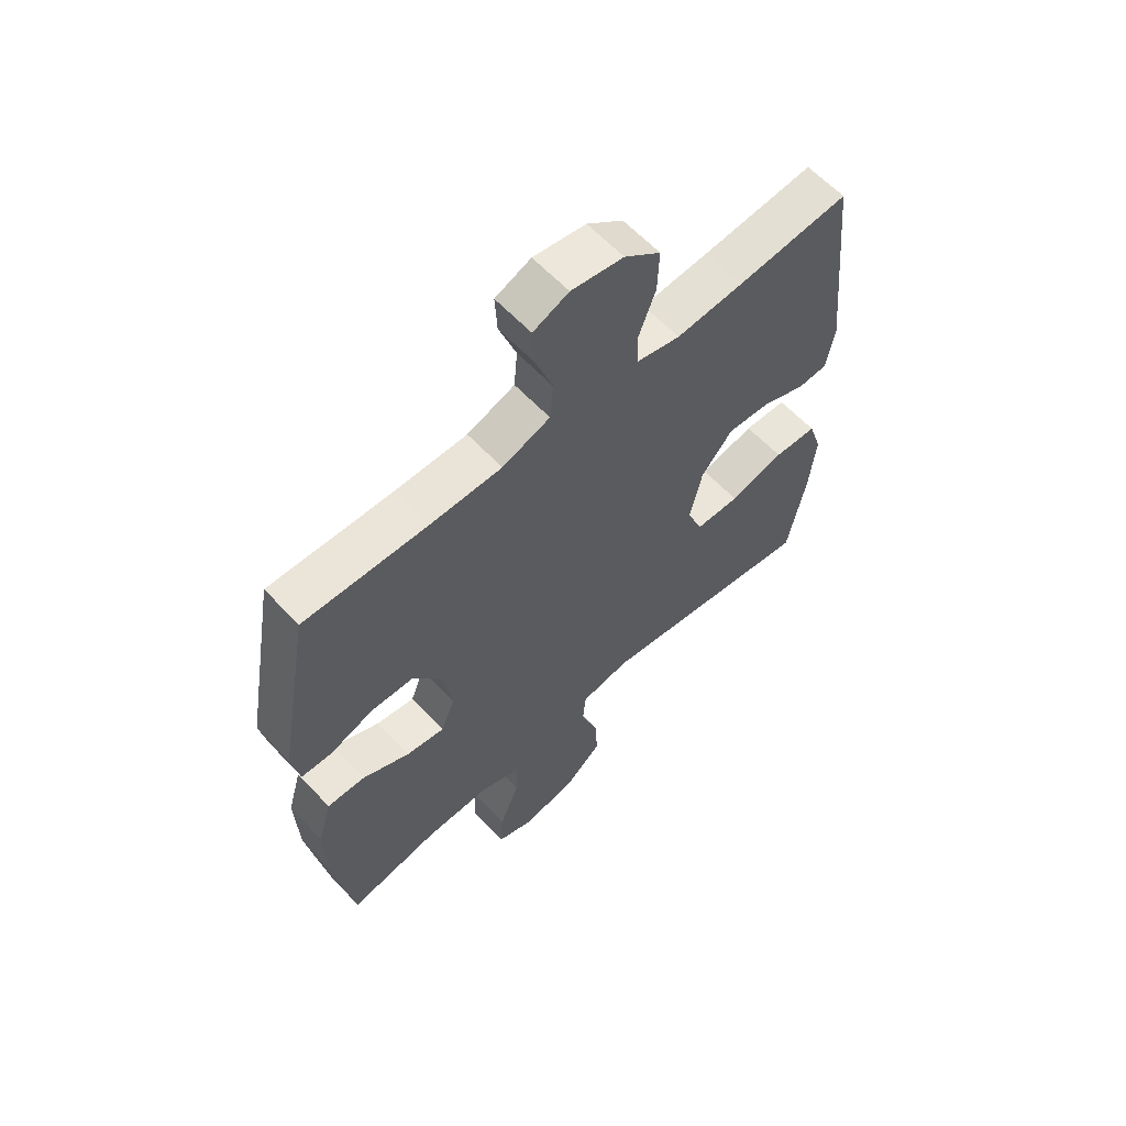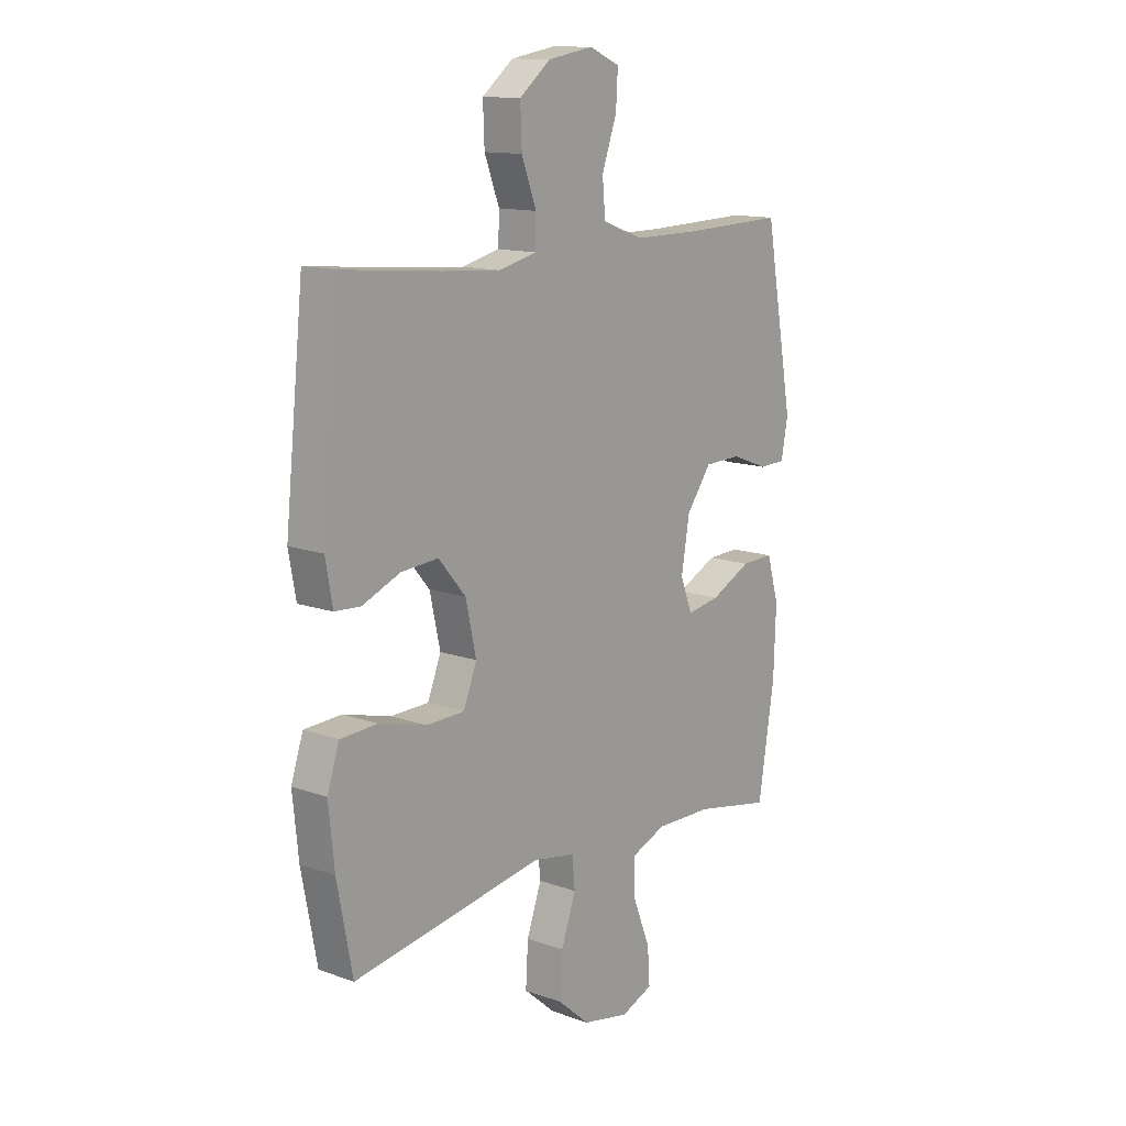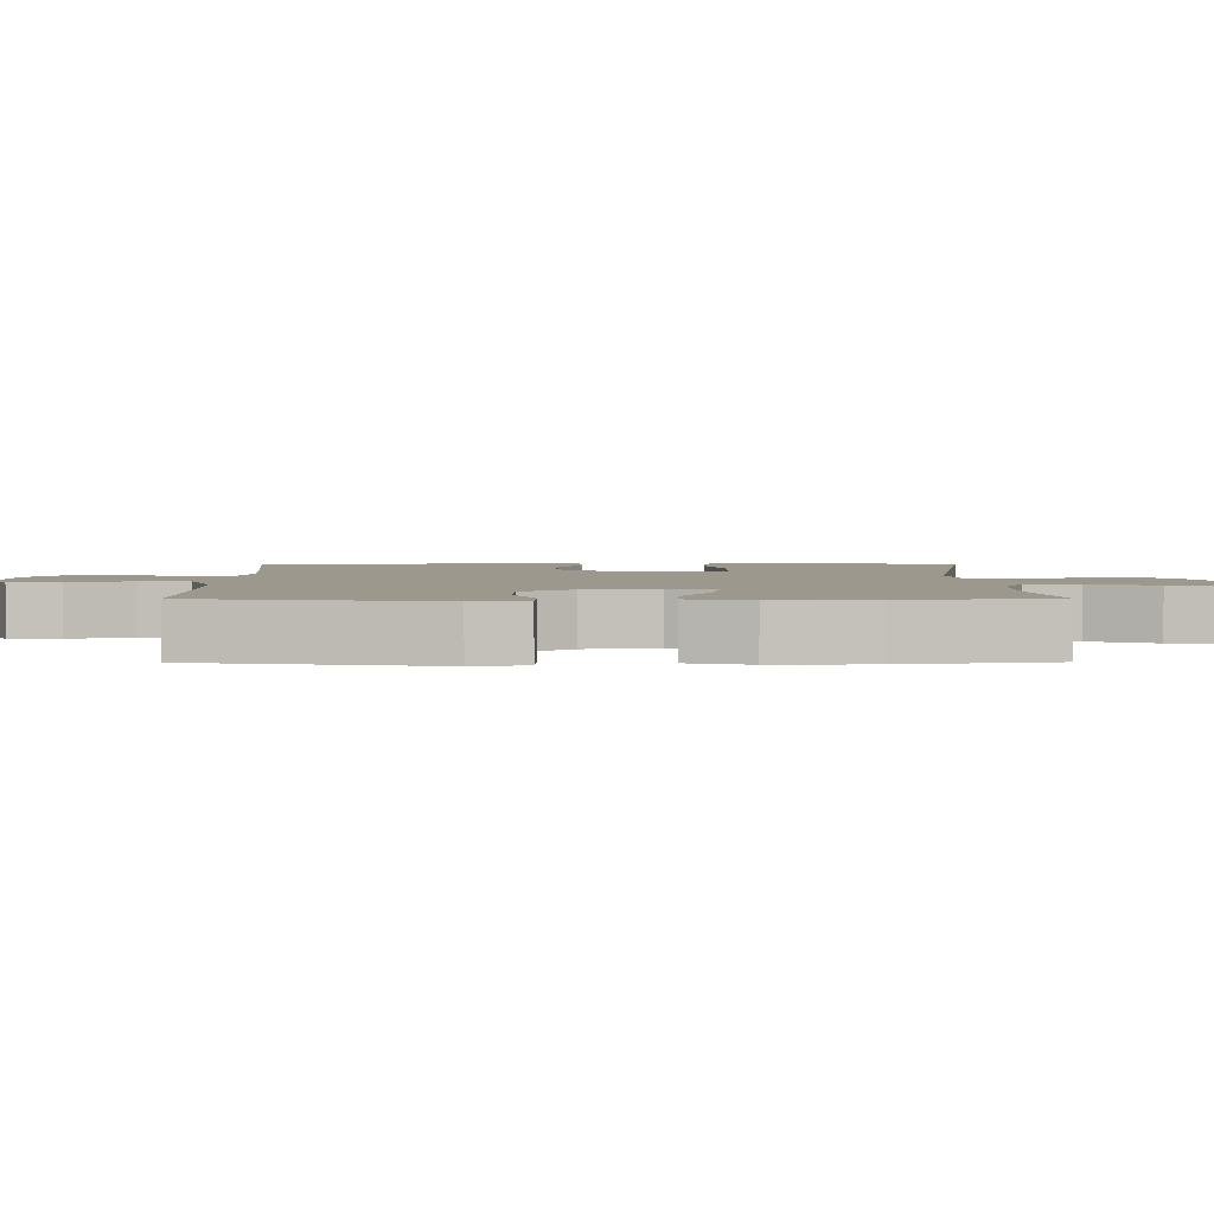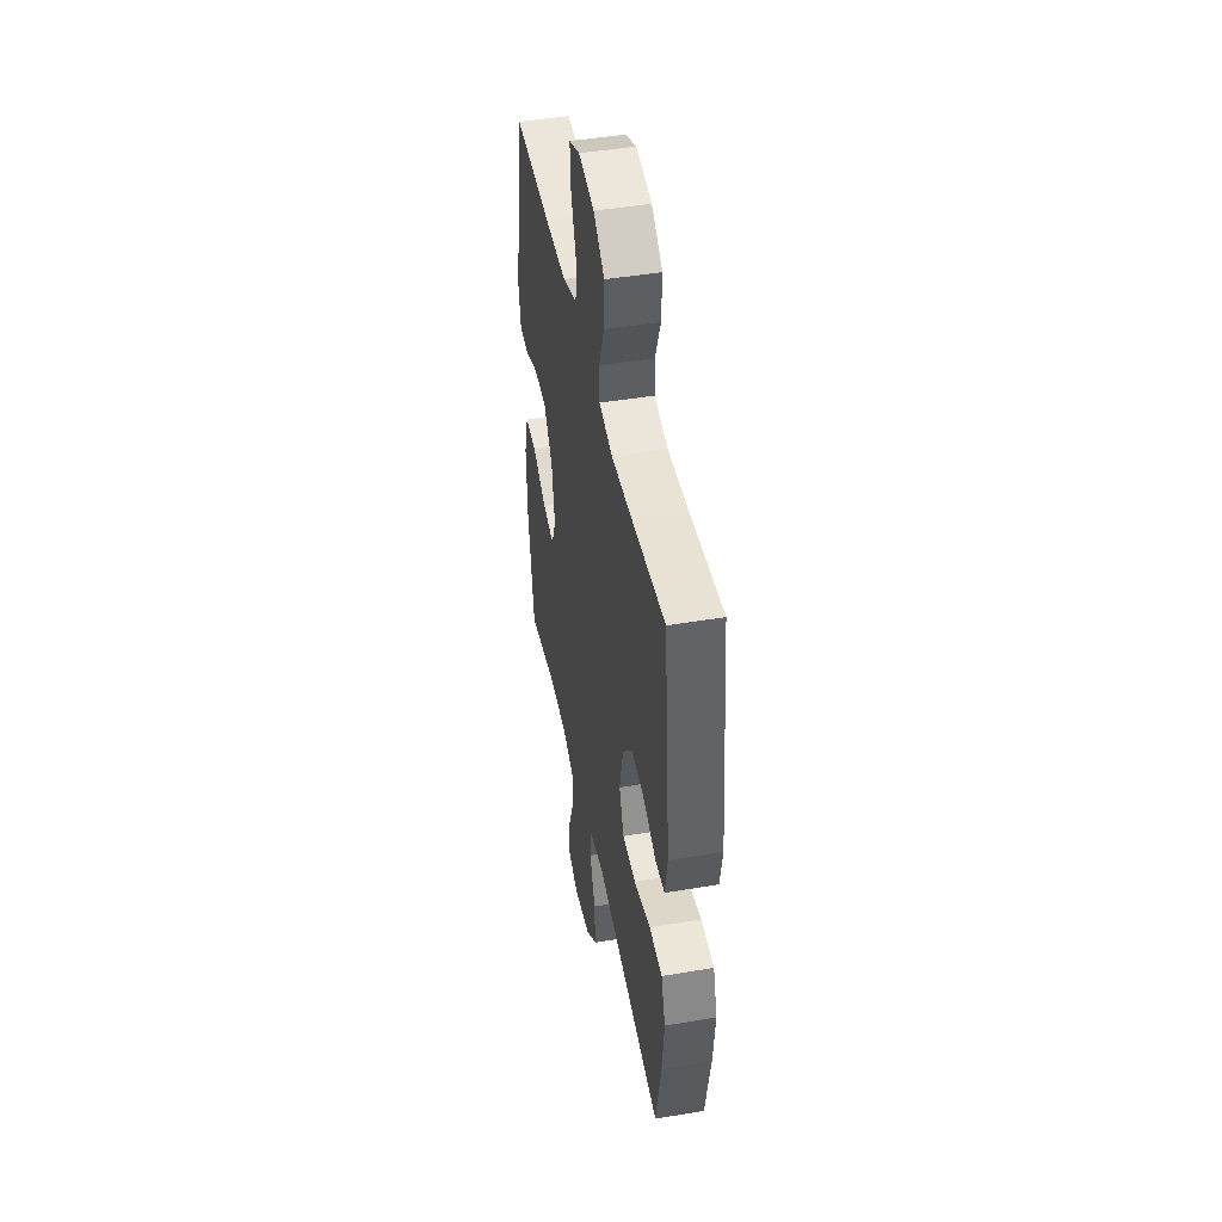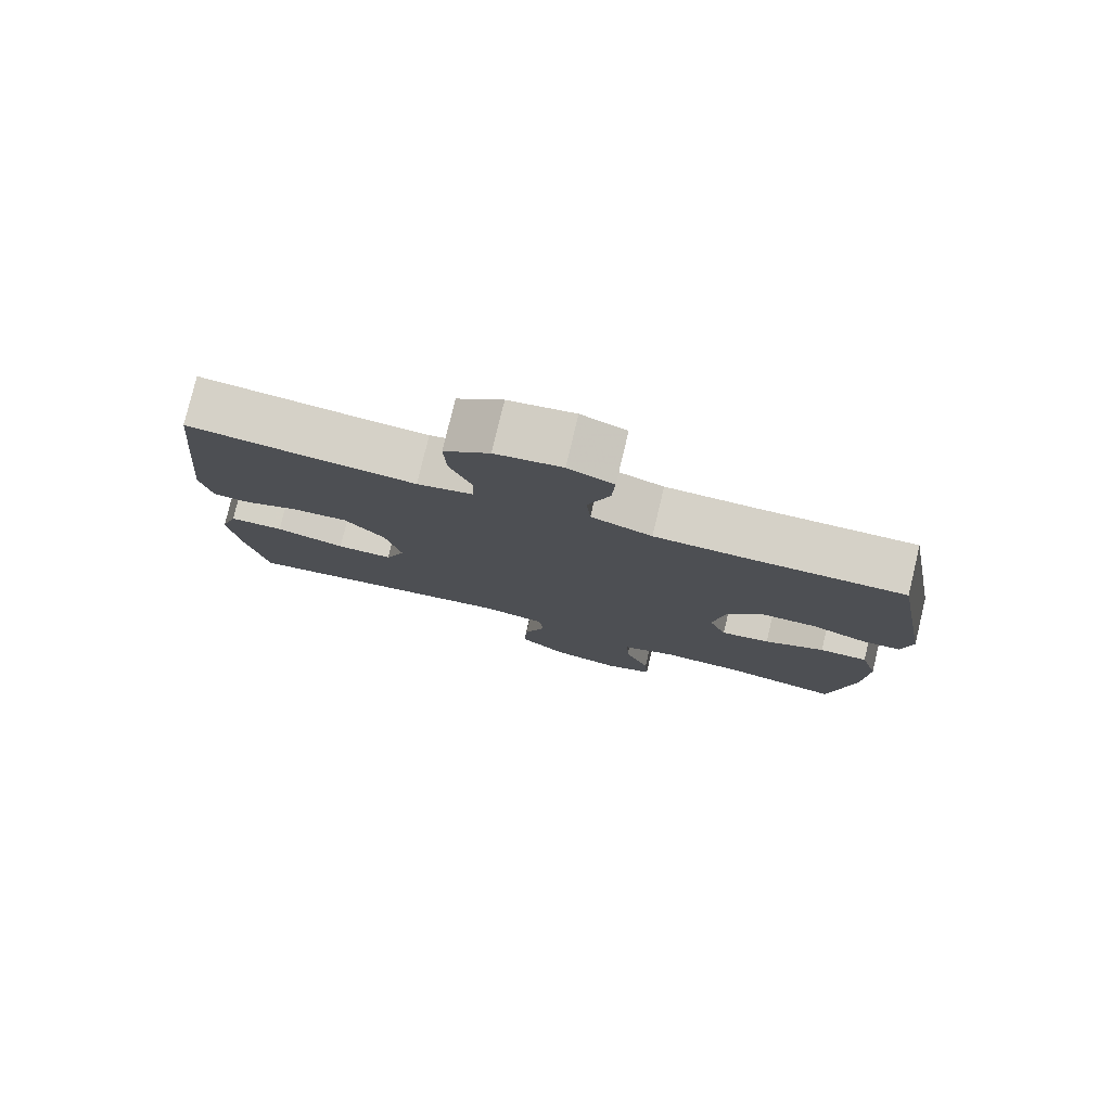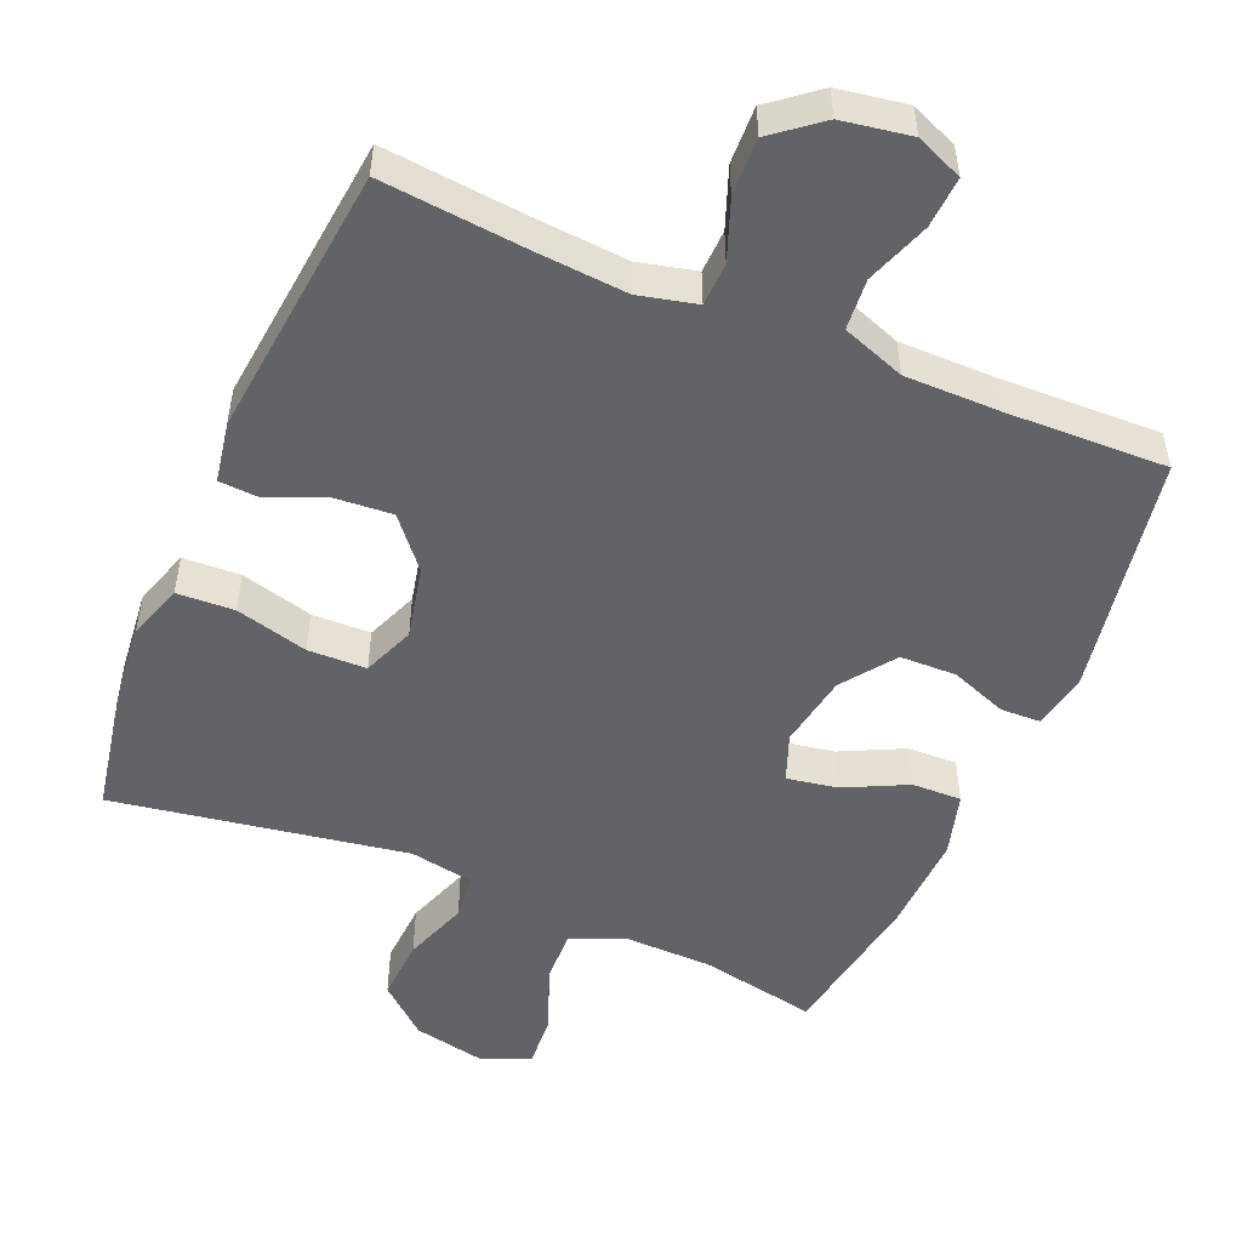
<metadata>
{"format":"obj","ext":"obj","renderer":"f3d","projection":"perspective","resolution":1024,"background":"white","views":[{"elev":61.2,"azim":137.1,"up":"+Z"},{"elev":13.2,"azim":-50.8,"up":"+Z"},{"elev":3.0,"azim":89.5,"up":"+Y"},{"elev":45.6,"azim":-101.0,"up":"+Z"},{"elev":79.1,"azim":13.5,"up":"+Z"},{"elev":-51.0,"azim":-23.1,"up":"+Y"}]}
</metadata>
<code>
v 0.5 0.07 -0.5
v 0.339 0.07 -0.469
v 0.22 0.07 -0.467
v 0.146 0.07 -0.497
v 0.149 0.07 -0.571
v 0.185 0.07 -0.663
v 0.19 0.07 -0.736
v 0.123 0.07 -0.763
v 0.025 0.07 -0.743
v -0.042 0.07 -0.685
v -0.037 0.07 -0.599
v -0.006 0.07 -0.511
v -0.012 0.07 -0.449
v -0.1 0.07 -0.433
v -0.5 0.07 -0.5
v -0.532 0.07 -0.332
v -0.544 0.07 -0.215
v -0.519 0.07 -0.139
v -0.441 0.07 -0.135
v -0.342 0.07 -0.161
v -0.262 0.07 -0.159
v -0.234 0.07 -0.088
v -0.256 0.07 0.011
v -0.313 0.07 0.078
v -0.391 0.07 0.072
v -0.47 0.07 0.039
v -0.524 0.07 0.042
v -0.539 0.07 0.125
v -0.5 0.07 0.5
v -0.298 0.07 0.481
v -0.177 0.07 0.472
v -0.098 0.07 0.491
v -0.096 0.07 0.55
v -0.127 0.07 0.632
v -0.13 0.07 0.71
v -0.065 0.07 0.762
v 0.029 0.07 0.778
v 0.093 0.07 0.751
v 0.089 0.07 0.681
v 0.058 0.07 0.594
v 0.064 0.07 0.524
v 0.15 0.07 0.493
v 0.28 0.07 0.493
v 0.5 0.07 0.5
v 0.56 0.07 0.166
v 0.546 0.07 0.091
v 0.491 0.07 0.089
v 0.413 0.07 0.118
v 0.336 0.07 0.116
v 0.284 0.07 0.044
v 0.267 0.07 -0.057
v 0.292 0.07 -0.122
v 0.361 0.07 -0.11
v 0.446 0.07 -0.068
v 0.514 0.07 -0.066
v 0.539 0.07 -0.153
v 0.534 0.07 -0.29
v 0.5 0 -0.5
v 0.339 0 -0.469
v 0.22 0 -0.467
v 0.146 0 -0.497
v 0.149 0 -0.571
v 0.185 0 -0.663
v 0.19 0 -0.736
v 0.123 0 -0.763
v 0.025 0 -0.743
v -0.042 0 -0.685
v -0.037 0 -0.599
v -0.006 0 -0.511
v -0.012 0 -0.449
v -0.1 0 -0.433
v -0.5 0 -0.5
v -0.532 0 -0.332
v -0.544 0 -0.215
v -0.519 0 -0.139
v -0.441 0 -0.135
v -0.342 0 -0.161
v -0.262 0 -0.159
v -0.234 0 -0.088
v -0.256 0 0.011
v -0.313 0 0.078
v -0.391 0 0.072
v -0.47 0 0.039
v -0.524 0 0.042
v -0.539 0 0.125
v -0.5 0 0.5
v -0.298 0 0.481
v -0.177 0 0.472
v -0.098 0 0.491
v -0.096 0 0.55
v -0.127 0 0.632
v -0.13 0 0.71
v -0.065 0 0.762
v 0.029 0 0.778
v 0.093 0 0.751
v 0.089 0 0.681
v 0.058 0 0.594
v 0.064 0 0.524
v 0.15 0 0.493
v 0.28 0 0.493
v 0.5 0 0.5
v 0.56 0 0.166
v 0.546 0 0.091
v 0.491 0 0.089
v 0.413 0 0.118
v 0.336 0 0.116
v 0.284 0 0.044
v 0.267 0 -0.057
v 0.292 0 -0.122
v 0.361 0 -0.11
v 0.446 0 -0.068
v 0.514 0 -0.066
v 0.539 0 -0.153
v 0.534 0 -0.29
f 57 1 2
f 56 57 2
f 55 56 2
f 54 55 2
f 53 54 2
f 52 53 2 3
f 51 52 3 4
f 50 51 4
f 46 47 48
f 45 46 48
f 44 45 48
f 43 44 48
f 42 43 48 49
f 41 42 49 50
f 38 39 40
f 37 38 40
f 36 37 40
f 35 36 40
f 34 35 40
f 33 34 40
f 32 33 40 41
f 41 50 4
f 32 41 4
f 31 32 4
f 28 29 30
f 27 28 30
f 26 27 30
f 25 26 30
f 24 25 30 31
f 18 19 20
f 17 18 20
f 16 17 20
f 15 16 20
f 14 15 20
f 13 14 20 21
f 10 11 12
f 9 10 12
f 8 9 12
f 7 8 12
f 6 7 12
f 5 6 12
f 5 12 13
f 13 21 22
f 5 13 22
f 4 5 22
f 23 24 31
f 4 22 23 31
f 59 58 114
f 59 114 113
f 59 113 112
f 59 112 111
f 59 111 110
f 60 59 110 109
f 61 60 109 108
f 61 108 107
f 105 104 103
f 105 103 102
f 105 102 101
f 105 101 100
f 106 105 100 99
f 107 106 99 98
f 97 96 95
f 97 95 94
f 97 94 93
f 97 93 92
f 97 92 91
f 97 91 90
f 98 97 90 89
f 61 107 98
f 61 98 89
f 61 89 88
f 87 86 85
f 87 85 84
f 87 84 83
f 87 83 82
f 88 87 82 81
f 77 76 75
f 77 75 74
f 77 74 73
f 77 73 72
f 77 72 71
f 78 77 71 70
f 69 68 67
f 69 67 66
f 69 66 65
f 69 65 64
f 69 64 63
f 69 63 62
f 70 69 62
f 79 78 70
f 79 70 62
f 79 62 61
f 88 81 80
f 88 80 79 61
f 1 58 59 2
f 2 59 60 3
f 3 60 61 4
f 4 61 62 5
f 5 62 63 6
f 6 63 64 7
f 7 64 65 8
f 8 65 66 9
f 9 66 67 10
f 10 67 68 11
f 11 68 69 12
f 12 69 70 13
f 13 70 71 14
f 14 71 72 15
f 15 72 73 16
f 16 73 74 17
f 17 74 75 18
f 18 75 76 19
f 19 76 77 20
f 20 77 78 21
f 21 78 79 22
f 22 79 80 23
f 23 80 81 24
f 24 81 82 25
f 25 82 83 26
f 26 83 84 27
f 27 84 85 28
f 28 85 86 29
f 29 86 87 30
f 30 87 88 31
f 31 88 89 32
f 32 89 90 33
f 33 90 91 34
f 34 91 92 35
f 35 92 93 36
f 36 93 94 37
f 37 94 95 38
f 38 95 96 39
f 39 96 97 40
f 40 97 98 41
f 41 98 99 42
f 42 99 100 43
f 43 100 101 44
f 44 101 102 45
f 45 102 103 46
f 46 103 104 47
f 47 104 105 48
f 48 105 106 49
f 49 106 107 50
f 50 107 108 51
f 51 108 109 52
f 52 109 110 53
f 53 110 111 54
f 54 111 112 55
f 55 112 113 56
f 56 113 114 57
f 57 114 58 1

</code>
